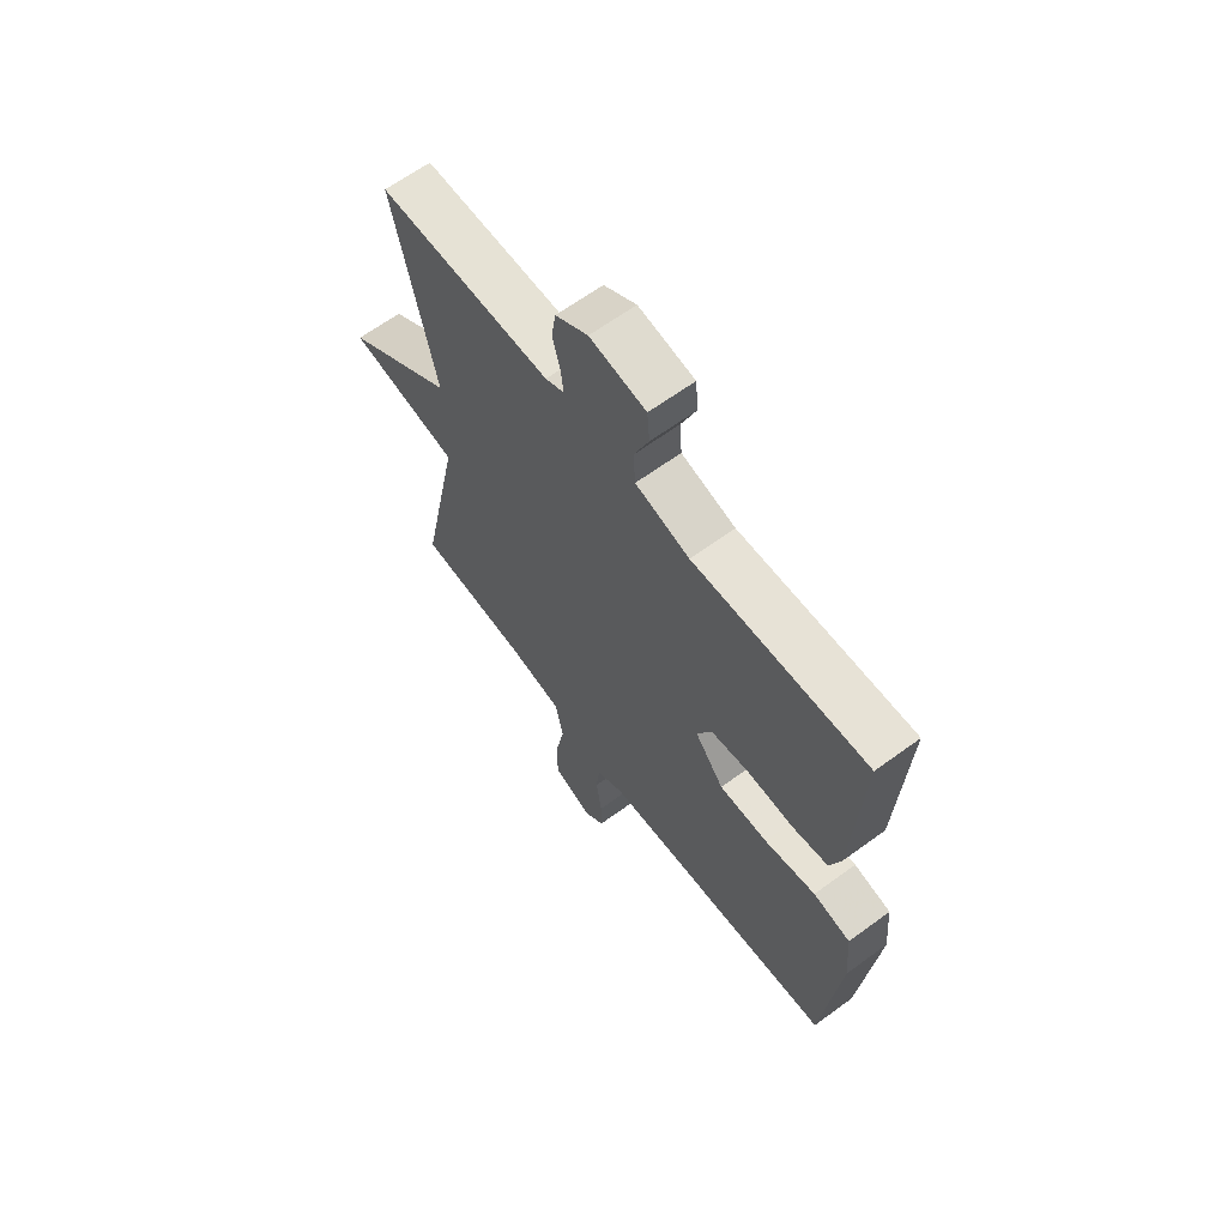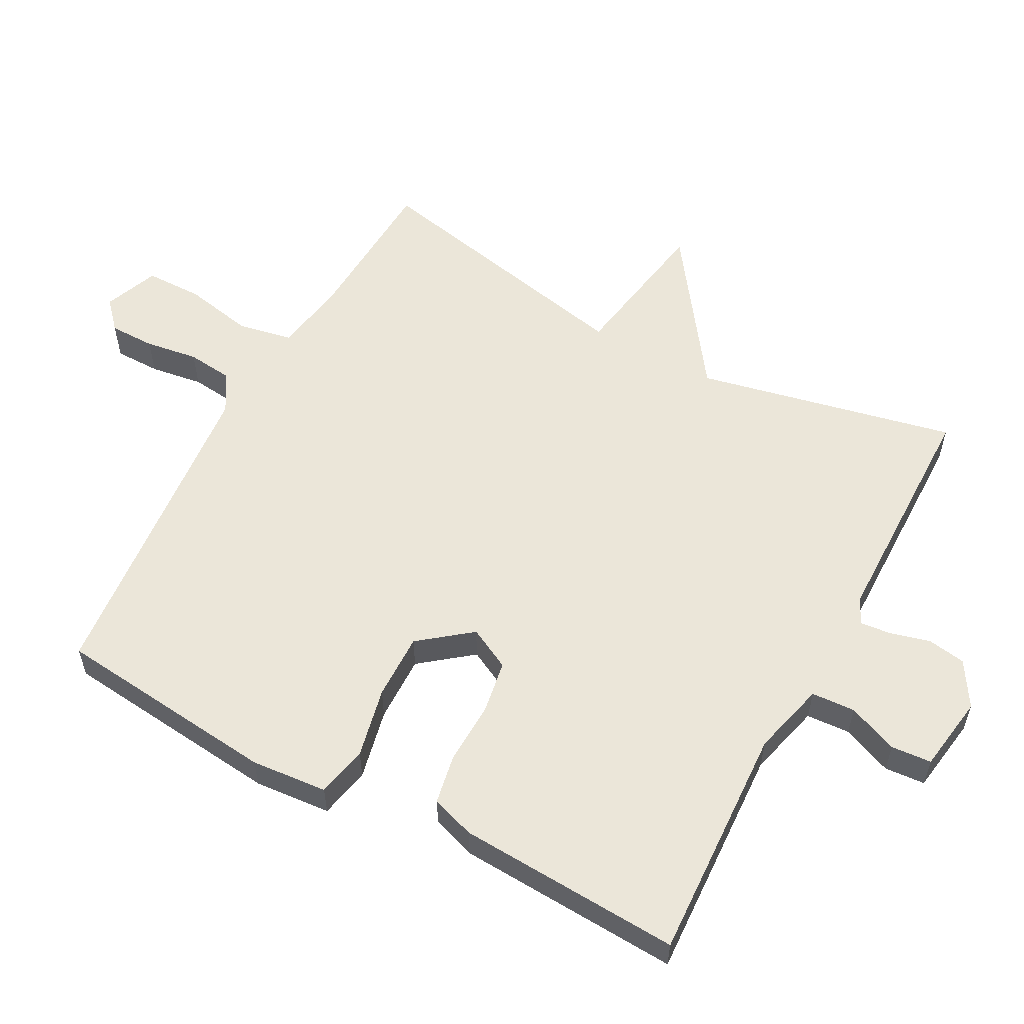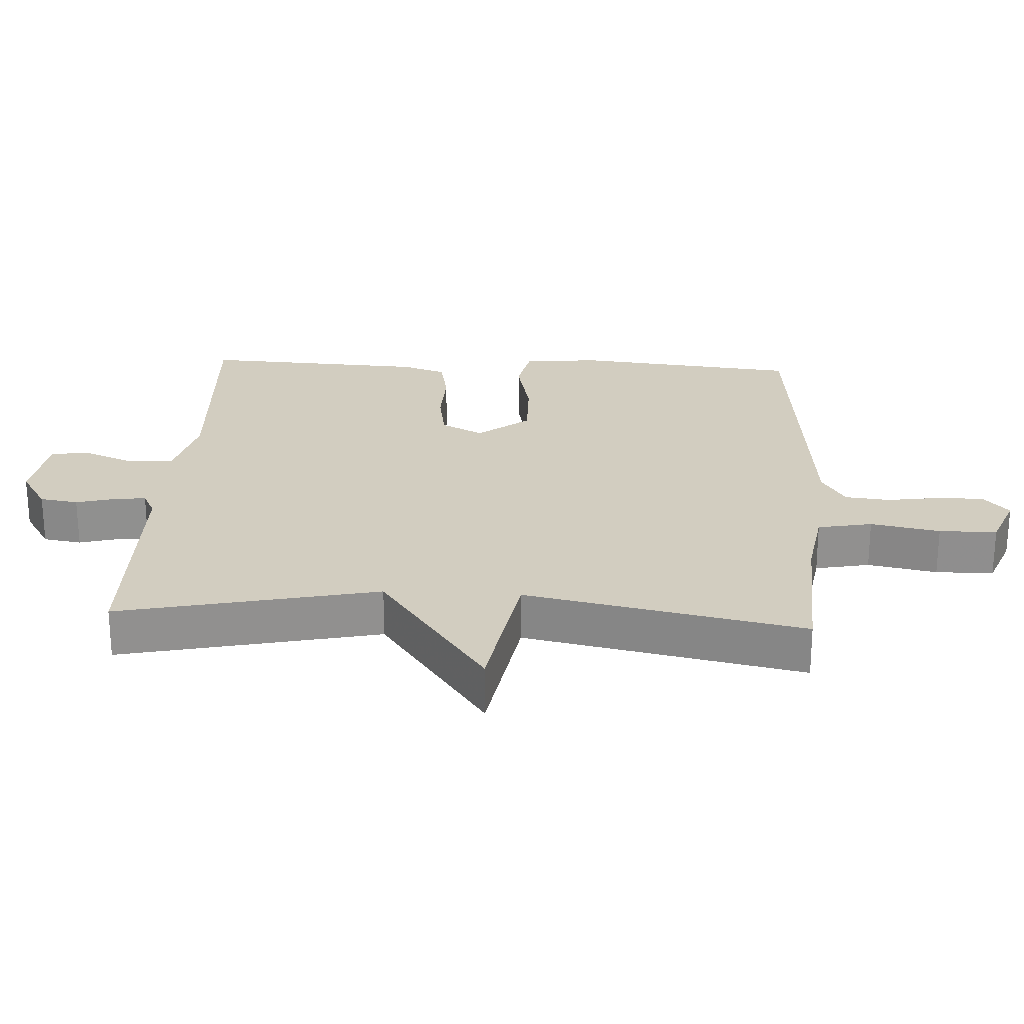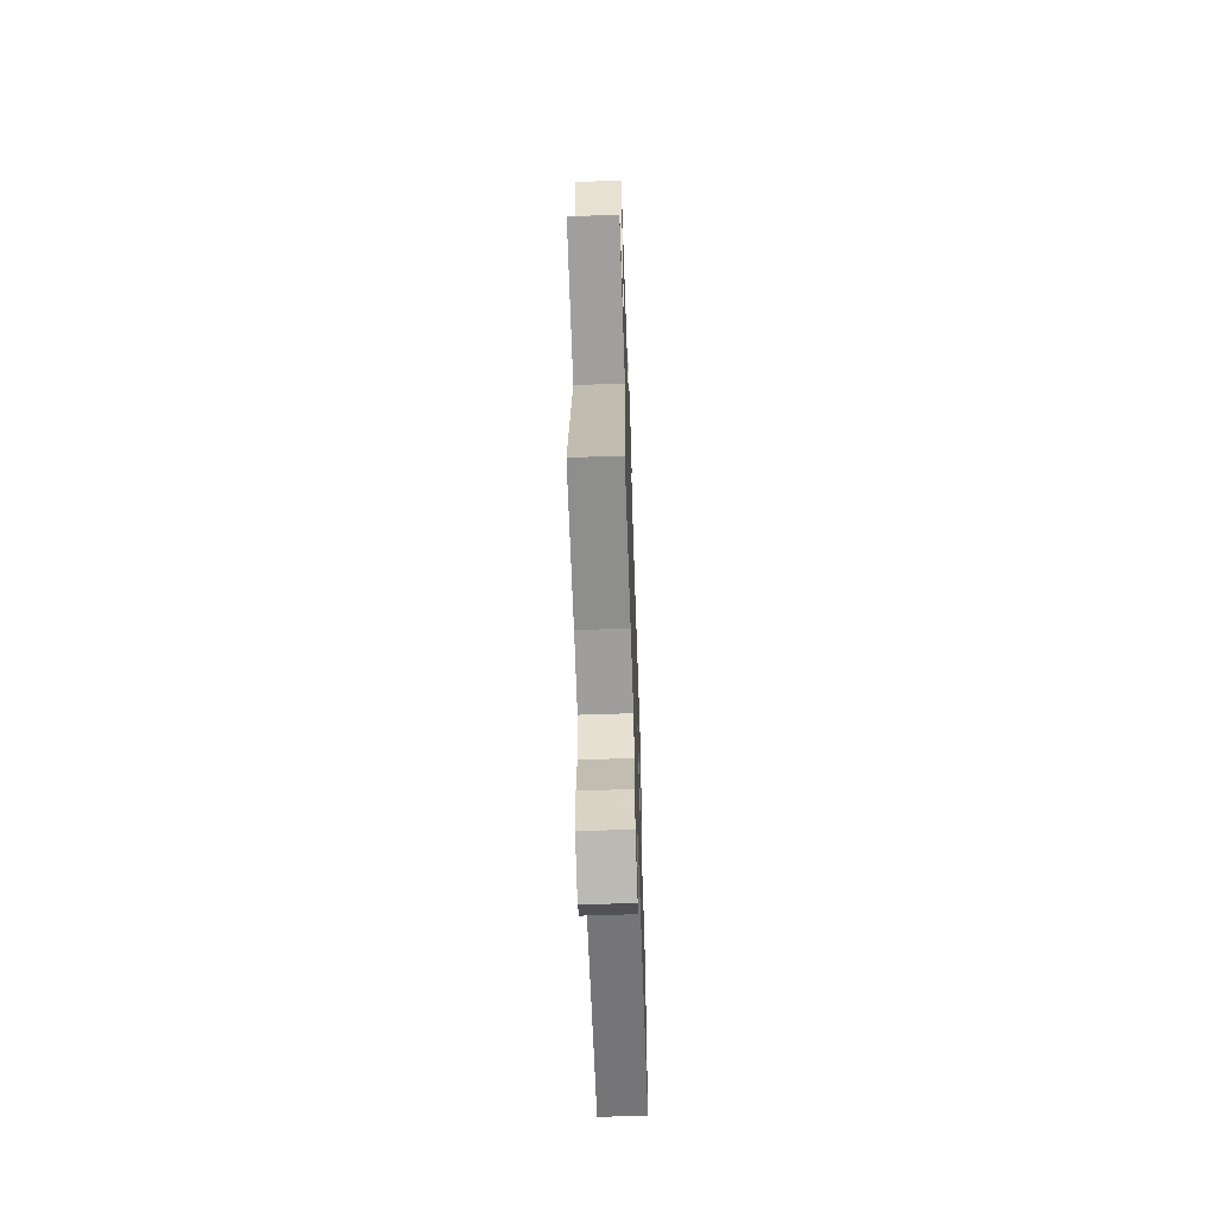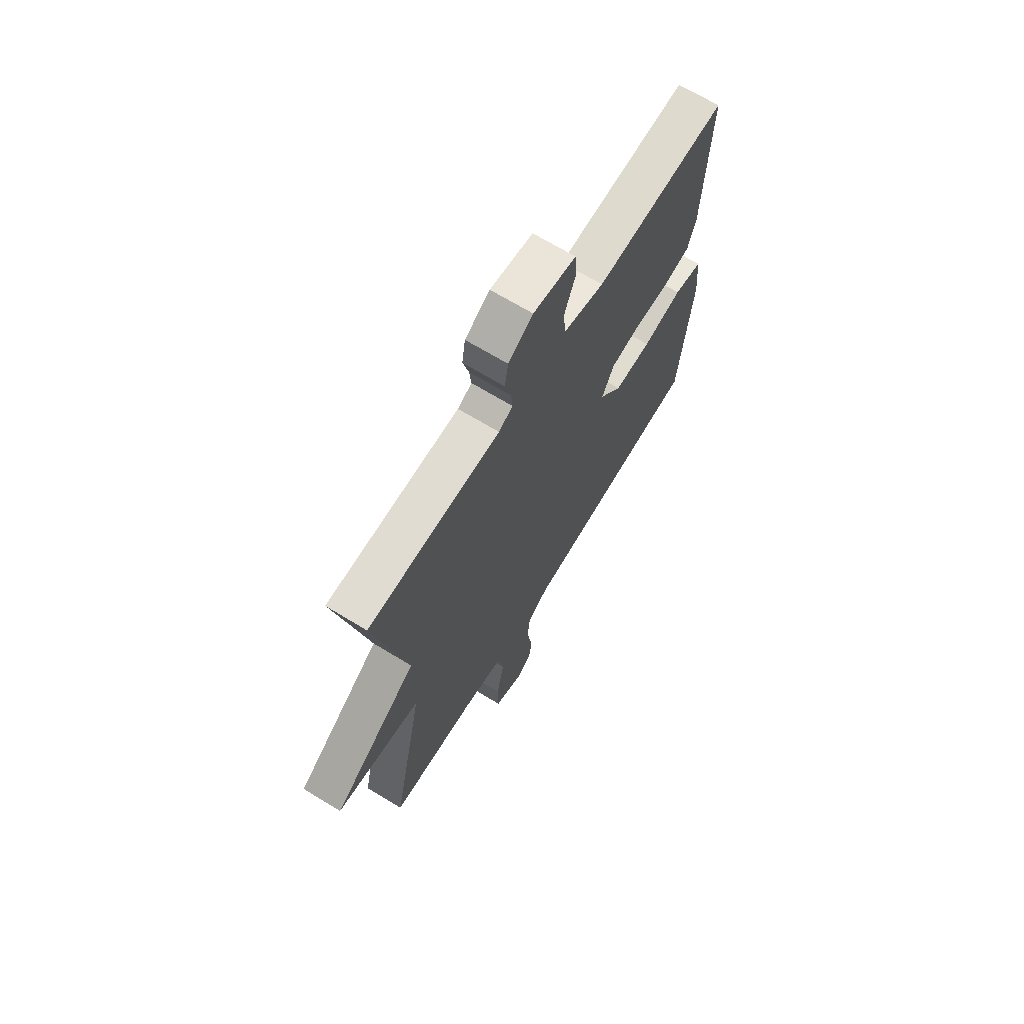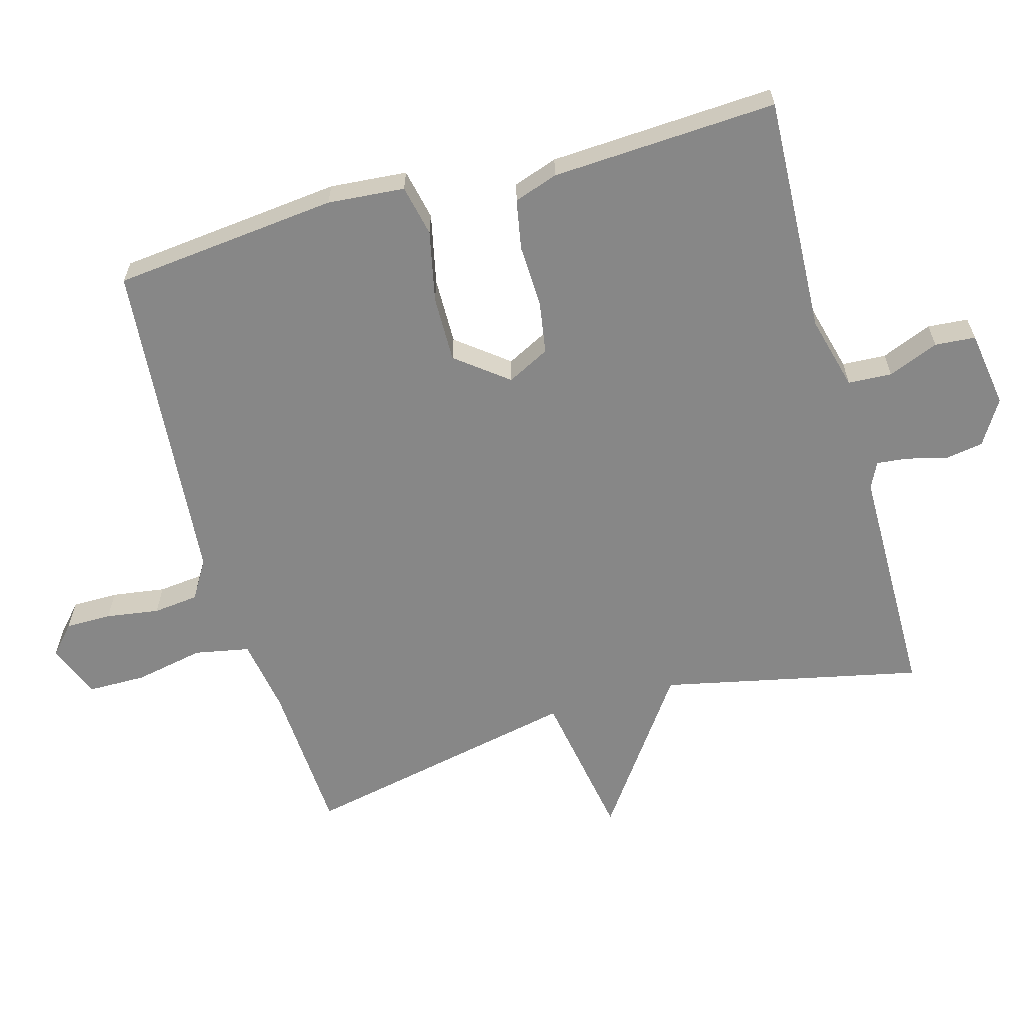
<metadata>
{"format":"obj","ext":"obj","renderer":"f3d","projection":"perspective","resolution":1024,"background":"white","views":[{"elev":64.4,"azim":-126.4,"up":"+Z"},{"elev":57.0,"azim":-61.6,"up":"+Y"},{"elev":24.7,"azim":93.1,"up":"+Y"},{"elev":-61.8,"azim":92.0,"up":"+Z"},{"elev":68.2,"azim":121.4,"up":"+Z"},{"elev":-62.3,"azim":-74.1,"up":"+Y"}]}
</metadata>
<code>
v 0.5 0.07 -0.5
v 0.271 0.07 -0.512
v 0.16 0.07 -0.53
v 0.144 0.07 -0.611
v 0.164 0.07 -0.714
v 0.163 0.07 -0.8
v 0.082 0.07 -0.832
v 0.04 0.07 -0.794
v 0.04 0.07 -0.726
v 0.052 0.07 -0.647
v 0.045 0.07 -0.58
v -0.012 0.07 -0.545
v -0.5 0.07 -0.5
v -0.534 0.07 -0.167
v -0.524 0.07 -0.053
v -0.448 0.07 -0.037
v -0.343 0.07 -0.06
v -0.244 0.07 -0.062
v -0.184 0.07 0.014
v -0.216 0.07 0.077
v -0.294 0.07 0.09
v -0.387 0.07 0.087
v -0.461 0.07 0.101
v -0.483 0.07 0.166
v -0.5 0.07 0.5
v -0.148 0.07 0.482
v -0.038 0.07 0.51
v -0.034 0.07 0.575
v -0.064 0.07 0.65
v -0.059 0.07 0.71
v 0.055 0.07 0.727
v 0.121 0.07 0.686
v 0.13 0.07 0.629
v 0.114 0.07 0.57
v 0.109 0.07 0.524
v 0.147 0.07 0.505
v 0.5 0.07 0.5
v 0.415 0.07 0.115
v 0.641 0.07 -0.047
v 0.415 0.07 -0.085
v 0.5 0 -0.5
v 0.271 0 -0.512
v 0.16 0 -0.53
v 0.144 0 -0.611
v 0.164 0 -0.714
v 0.163 0 -0.8
v 0.082 0 -0.832
v 0.04 0 -0.794
v 0.04 0 -0.726
v 0.052 0 -0.647
v 0.045 0 -0.58
v -0.012 0 -0.545
v -0.5 0 -0.5
v -0.534 0 -0.167
v -0.524 0 -0.053
v -0.448 0 -0.037
v -0.343 0 -0.06
v -0.244 0 -0.062
v -0.184 0 0.014
v -0.216 0 0.077
v -0.294 0 0.09
v -0.387 0 0.087
v -0.461 0 0.101
v -0.483 0 0.166
v -0.5 0 0.5
v -0.148 0 0.482
v -0.038 0 0.51
v -0.034 0 0.575
v -0.064 0 0.65
v -0.059 0 0.71
v 0.055 0 0.727
v 0.121 0 0.686
v 0.13 0 0.629
v 0.114 0 0.57
v 0.109 0 0.524
v 0.147 0 0.505
v 0.5 0 0.5
v 0.415 0 0.115
v 0.641 0 -0.047
v 0.415 0 -0.085
f 38 39 40
f 36 37 38
f 35 36 38 40
f 32 33 34
f 31 32 34
f 30 31 34
f 29 30 34
f 28 29 34
f 27 28 34 35
f 40 1 2
f 35 40 2
f 27 35 2
f 26 27 2
f 24 25 26
f 23 24 26
f 22 23 26
f 21 22 26
f 15 16 17
f 14 15 17
f 13 14 17
f 12 13 17
f 11 12 17 18
f 8 9 10
f 7 8 10
f 6 7 10
f 5 6 10
f 4 5 10
f 3 4 10 11
f 26 2 3
f 20 21 26
f 19 20 26 3
f 3 11 18 19
f 80 79 78
f 78 77 76
f 80 78 76 75
f 74 73 72
f 74 72 71
f 74 71 70
f 74 70 69
f 74 69 68
f 75 74 68 67
f 42 41 80
f 42 80 75
f 42 75 67
f 42 67 66
f 66 65 64
f 66 64 63
f 66 63 62
f 66 62 61
f 57 56 55
f 57 55 54
f 57 54 53
f 57 53 52
f 58 57 52 51
f 50 49 48
f 50 48 47
f 50 47 46
f 50 46 45
f 50 45 44
f 51 50 44 43
f 43 42 66
f 66 61 60
f 43 66 60 59
f 59 58 51 43
f 1 41 42 2
f 2 42 43 3
f 3 43 44 4
f 4 44 45 5
f 5 45 46 6
f 6 46 47 7
f 7 47 48 8
f 8 48 49 9
f 9 49 50 10
f 10 50 51 11
f 11 51 52 12
f 12 52 53 13
f 13 53 54 14
f 14 54 55 15
f 15 55 56 16
f 16 56 57 17
f 17 57 58 18
f 18 58 59 19
f 19 59 60 20
f 20 60 61 21
f 21 61 62 22
f 22 62 63 23
f 23 63 64 24
f 24 64 65 25
f 25 65 66 26
f 26 66 67 27
f 27 67 68 28
f 28 68 69 29
f 29 69 70 30
f 30 70 71 31
f 31 71 72 32
f 32 72 73 33
f 33 73 74 34
f 34 74 75 35
f 35 75 76 36
f 36 76 77 37
f 37 77 78 38
f 38 78 79 39
f 39 79 80 40
f 40 80 41 1

</code>
